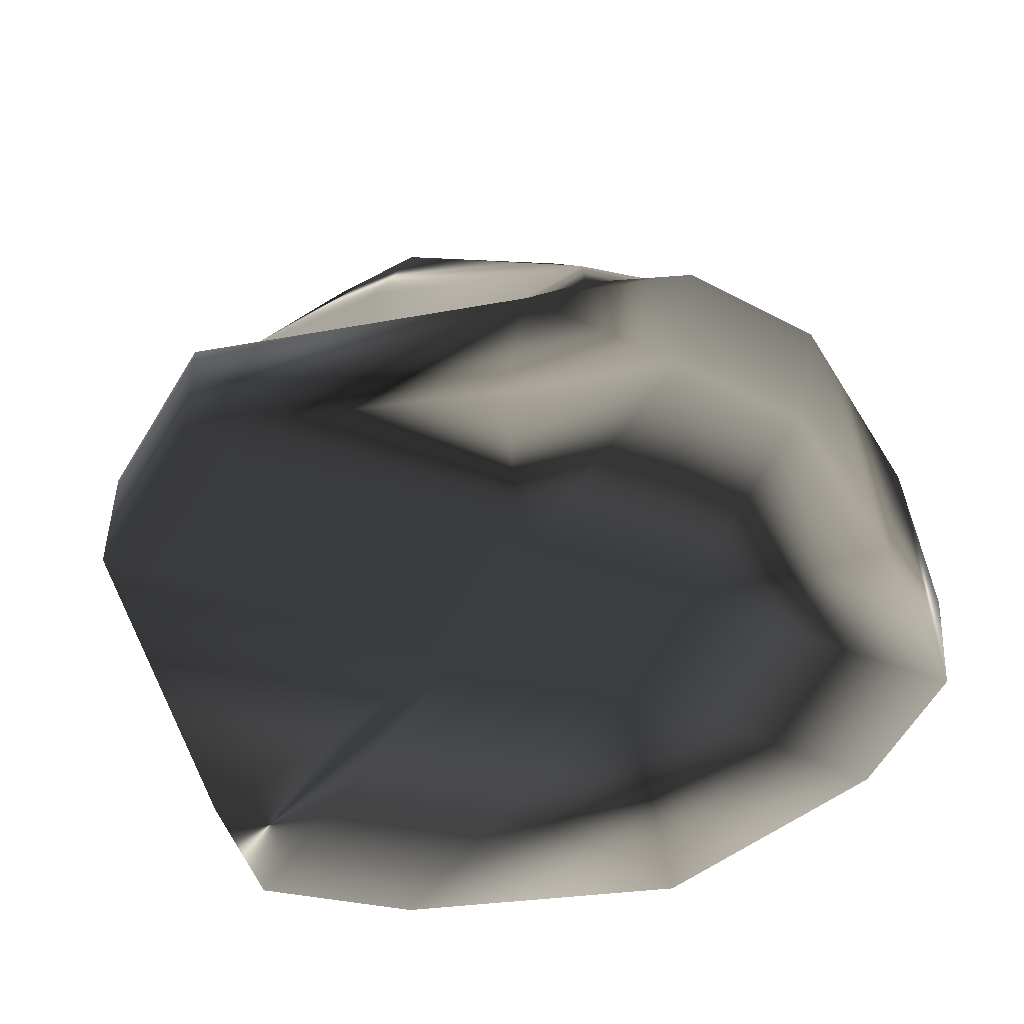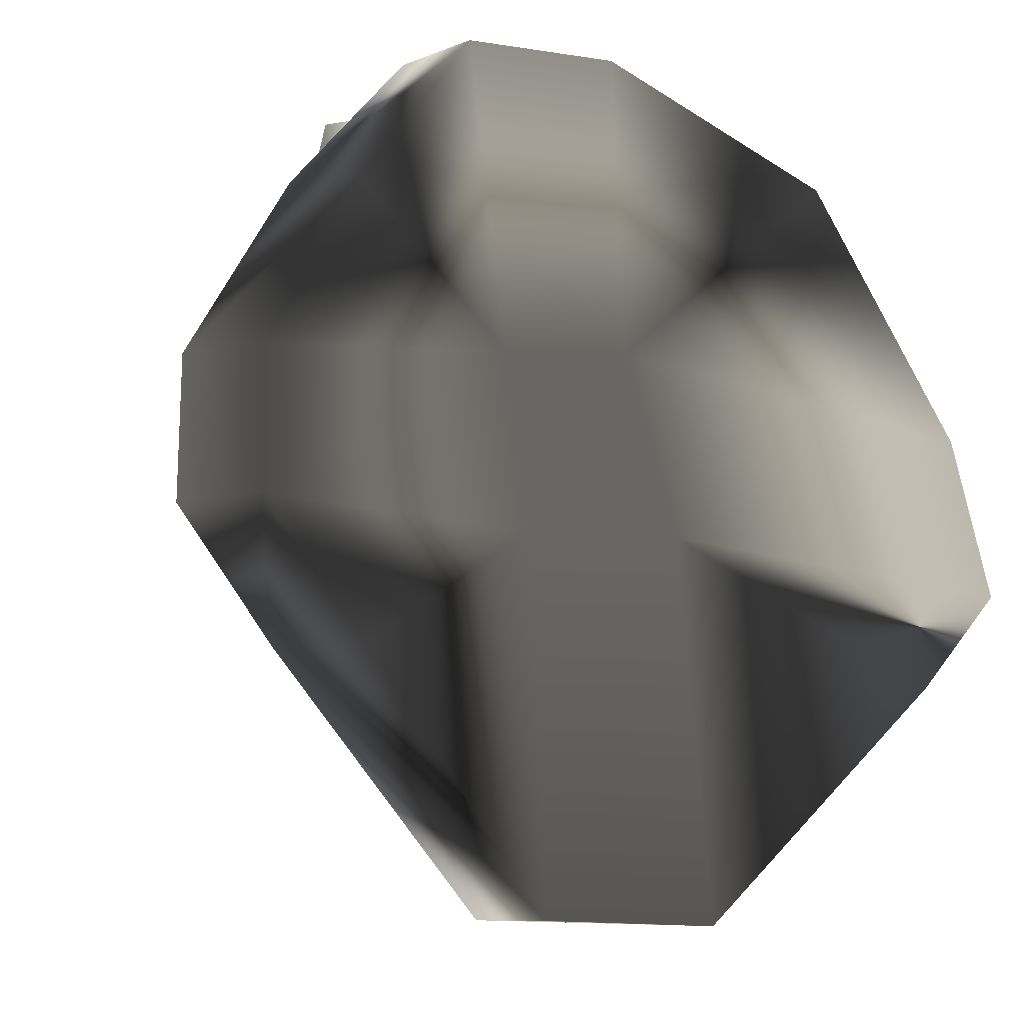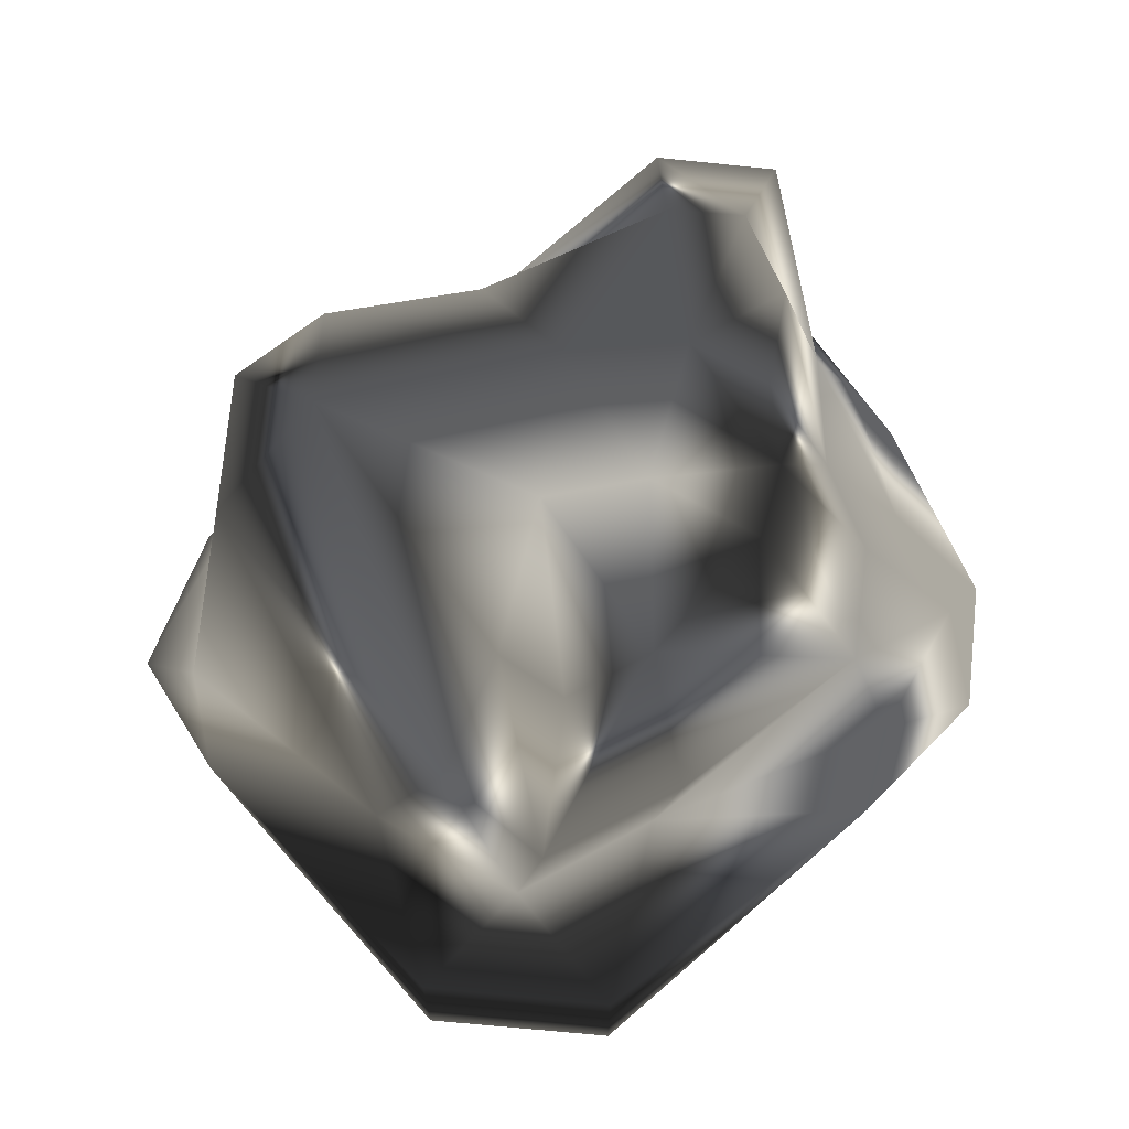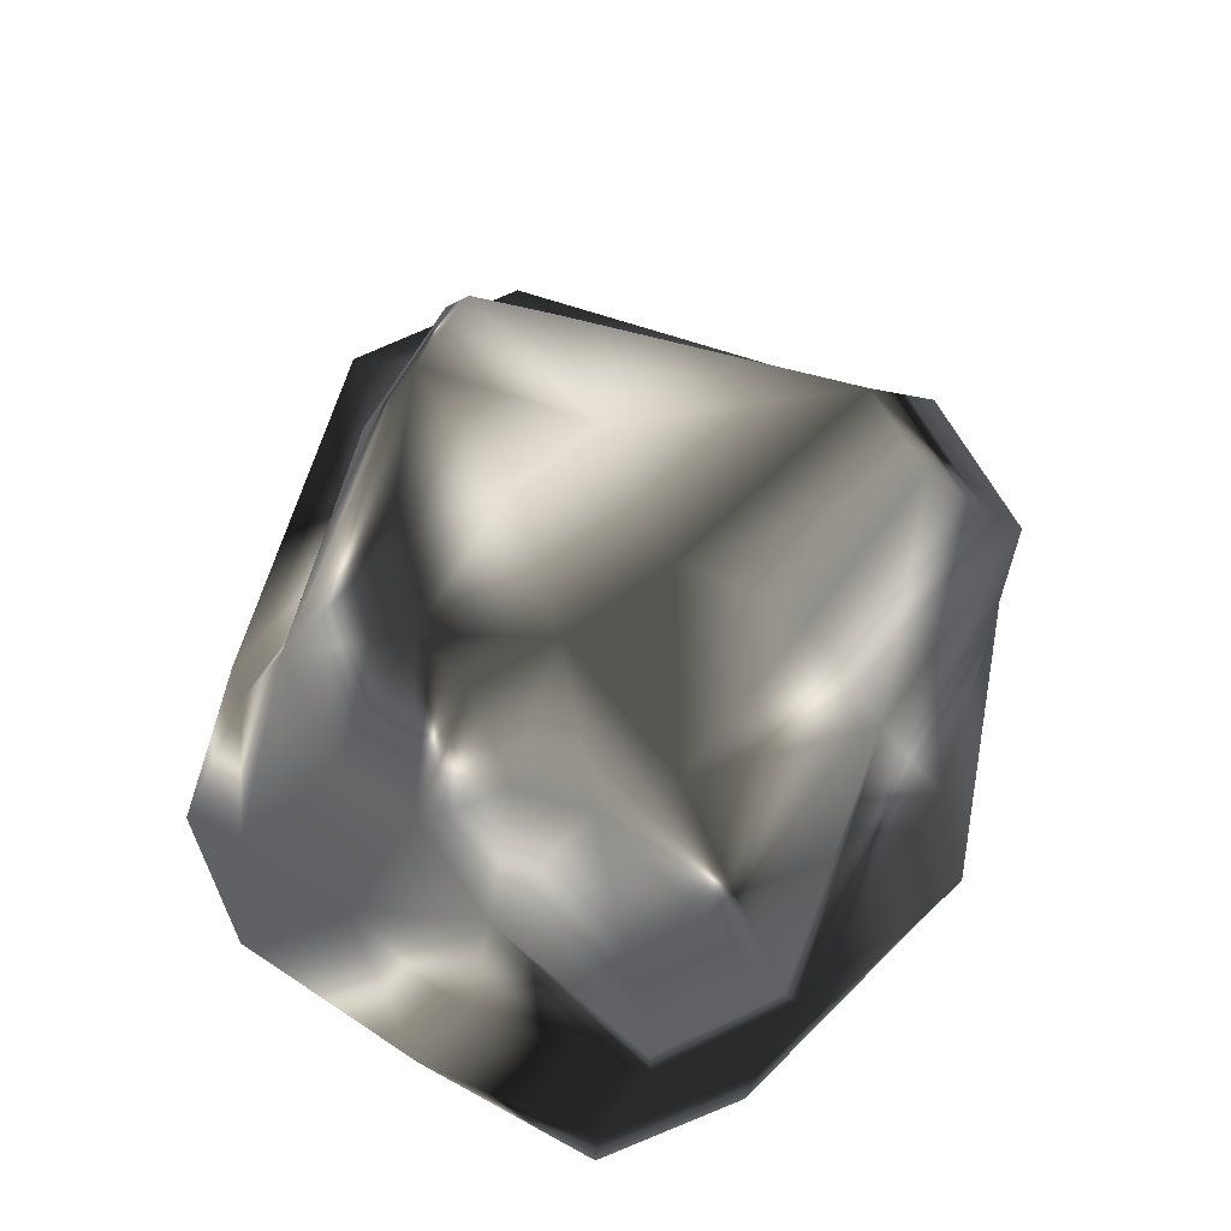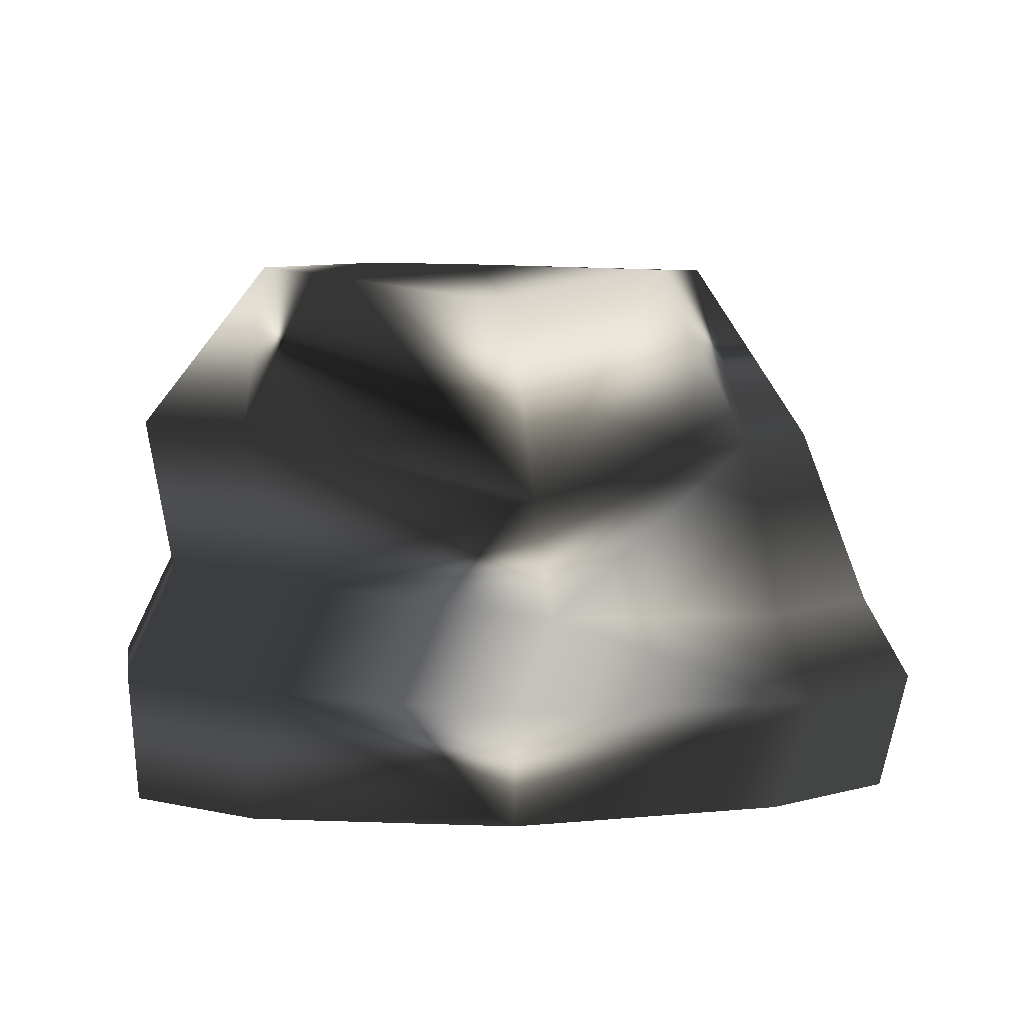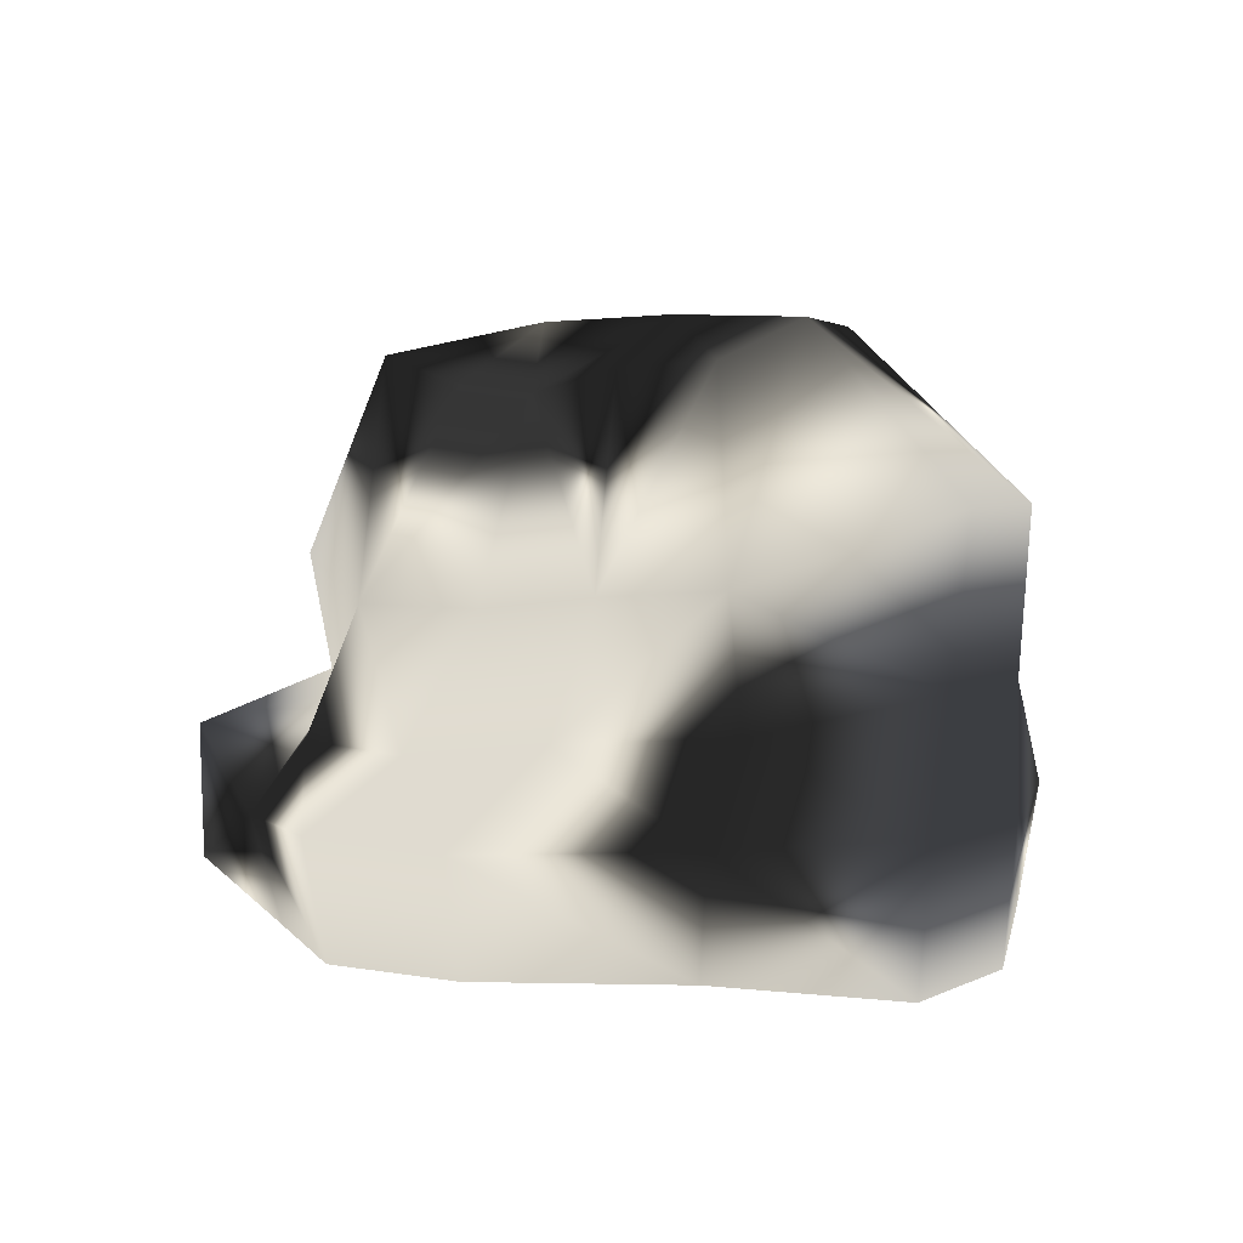
<metadata>
{"format":"obj","ext":"obj","renderer":"f3d","projection":"perspective","resolution":1024,"background":"white","views":[{"elev":-52.3,"azim":-118.2,"up":"+Y"},{"elev":-7.5,"azim":-30.0,"up":"+Z"},{"elev":64.8,"azim":-172.1,"up":"+Y"},{"elev":65.5,"azim":-24.5,"up":"+Y"},{"elev":6.3,"azim":32.6,"up":"+Y"},{"elev":4.7,"azim":-58.7,"up":"+Y"}]}
</metadata>
<code>
g Rock_4
v -59.69 -37.56 49.09
v -41.61 34.57 44.9
v -56.78 -36.71 -50.97
v -58.04 30.28 -30.03
v 59.76 -40.32 61.16
v 51.38 32.52 38.91
v 89.52 -40.63 -56.12
v 32.33 31.19 -71.98
v -64.16 -11.52 53.1
v -51.89 8.118 53.64
v -68.64 3.698 -35.49
v -67.07 -12.39 -50.81
v 48.81 3.07 -73.86
v 93.48 -14.21 -61.38
v 62.69 6.283 49.84
v 62.67 -12.93 64.85
v 31.7 -34.77 -111
v -11.64 -33.99 -109.1
v -22.06 37.45 -69.81
v 6.463 37.72 -90.47
v -35.21 -41.69 82.03
v 1.427 -41.69 83.21
v 3.368 50.55 87.47
v -25.8 50.67 87.89
v 1.538 -10.87 86.14
v -35.55 -10.57 84.93
v 11.84 14.83 81.38
v -22.51 15.33 82.4
v -11.72 -3.26 -109.9
v 31.86 -3.894 -111.6
v -16.06 6.975 -67.58
v 12.77 8.508 -89.92
v -81.68 -37.17 -20.8
v -81.68 -37.17 10.41
v -46.64 32.61 18.13
v -58 30.31 -1.631
v 97.24 -42.75 3.208
v 108.5 -42.84 -33.8
v 92.6 45.81 -20.33
v 95.18 46.2 15.42
v 114.8 -14.95 -35.9
v 106.6 -16.27 1.841
v 99.1 2.374 -43.74
v 96.38 3.527 0.2275
v -89.28 -12.26 11.85
v -89.68 -11.3 -20.36
v -66.39 6.156 20.06
v -81.52 4.266 -2.855
v -15.3 -32.83 -24.24
v -22.48 -35.02 15.25
v 23.81 -33.23 -23.35
v 9.048 -34.9 17.56
v -34.92 71.81 -4.001
v -32.32 73.73 -23.25
v 4.682 77.7 -68.21
v 20.33 73.76 -58.65
v 69.61 86.17 11.99
v 37.03 78.14 27.86
v -20.08 86.7 50.01
v -31.14 78.23 36.39
v -12.56 80.03 -56.16
v -2.266 85.06 50.16
v 15.7 87.4 9.348
v -11.42 87.85 14.91
v -30.2 77.22 13.06
v 68 85.95 -10.08
v 15.88 84.59 -25.67
v -6.872 86.81 -19.12
f 36 4 48
f 48 4 11
f 13 32 8
f 32 20 8
f 40 15 44
f 15 40 6
f 24 2 28
f 28 2 10
f 5 22 52
f 52 37 5
f 35 53 36
f 53 35 65
f 26 9 21
f 21 9 1
f 10 26 28
f 26 10 9
f 5 42 16
f 42 5 37
f 16 42 15
f 15 42 44
f 30 14 17
f 7 17 14
f 32 13 30
f 14 30 13
f 46 12 33
f 33 12 3
f 48 11 46
f 12 46 11
f 31 12 11
f 29 12 31
f 29 31 32
f 29 32 30
f 12 18 3
f 18 12 29
f 17 18 30
f 18 29 30
f 27 16 15
f 16 27 25
f 28 25 27
f 25 28 26
f 25 5 16
f 5 25 22
f 25 21 22
f 21 25 26
f 20 56 8
f 56 20 55
f 8 66 39
f 66 8 56
f 50 1 34
f 1 50 21
f 21 50 22
f 50 52 22
f 27 6 23
f 6 27 15
f 28 23 24
f 23 28 27
f 31 4 19
f 4 31 11
f 32 31 20
f 31 19 20
f 49 18 51
f 51 18 17
f 50 49 52
f 49 51 52
f 49 3 18
f 49 33 3
f 50 34 33
f 50 33 49
f 58 6 57
f 6 40 57
f 23 59 24
f 59 23 62
f 2 24 59
f 2 59 60
f 60 35 2
f 35 60 65
f 10 47 9
f 45 9 47
f 47 48 45
f 46 45 48
f 9 45 1
f 1 45 34
f 45 46 34
f 34 46 33
f 43 41 14
f 14 13 43
f 42 41 44
f 44 41 43
f 41 38 7
f 41 7 14
f 42 37 38
f 42 38 41
f 19 61 20
f 20 61 55
f 6 62 23
f 62 6 58
f 7 51 17
f 38 51 7
f 37 52 51
f 51 38 37
f 43 13 39
f 13 8 39
f 44 39 40
f 39 44 43
f 2 47 10
f 47 2 35
f 36 47 35
f 47 36 48
f 64 60 59
f 60 64 65
f 57 63 58
f 63 62 58
f 62 64 59
f 64 62 63
f 67 61 68
f 61 67 55
f 63 68 64
f 68 63 67
f 66 56 67
f 56 55 67
f 63 57 66
f 63 66 67
f 68 54 53
f 54 68 61
f 53 64 68
f 64 53 65
f 53 4 36
f 4 53 54
f 57 40 66
f 40 39 66
f 4 61 19
f 61 4 54

</code>
